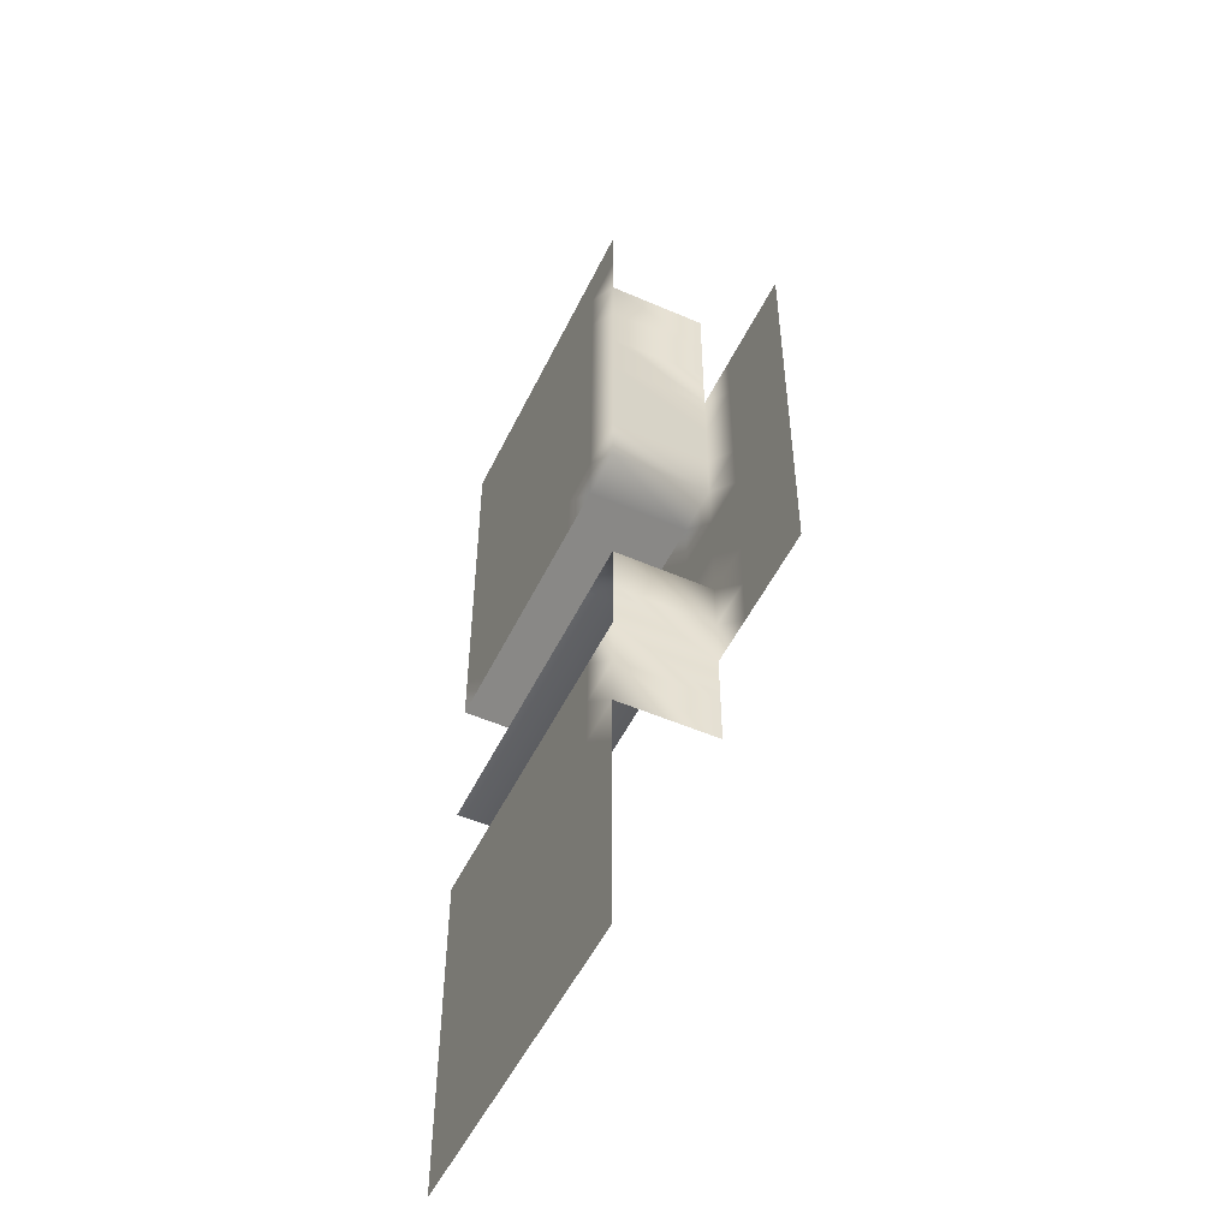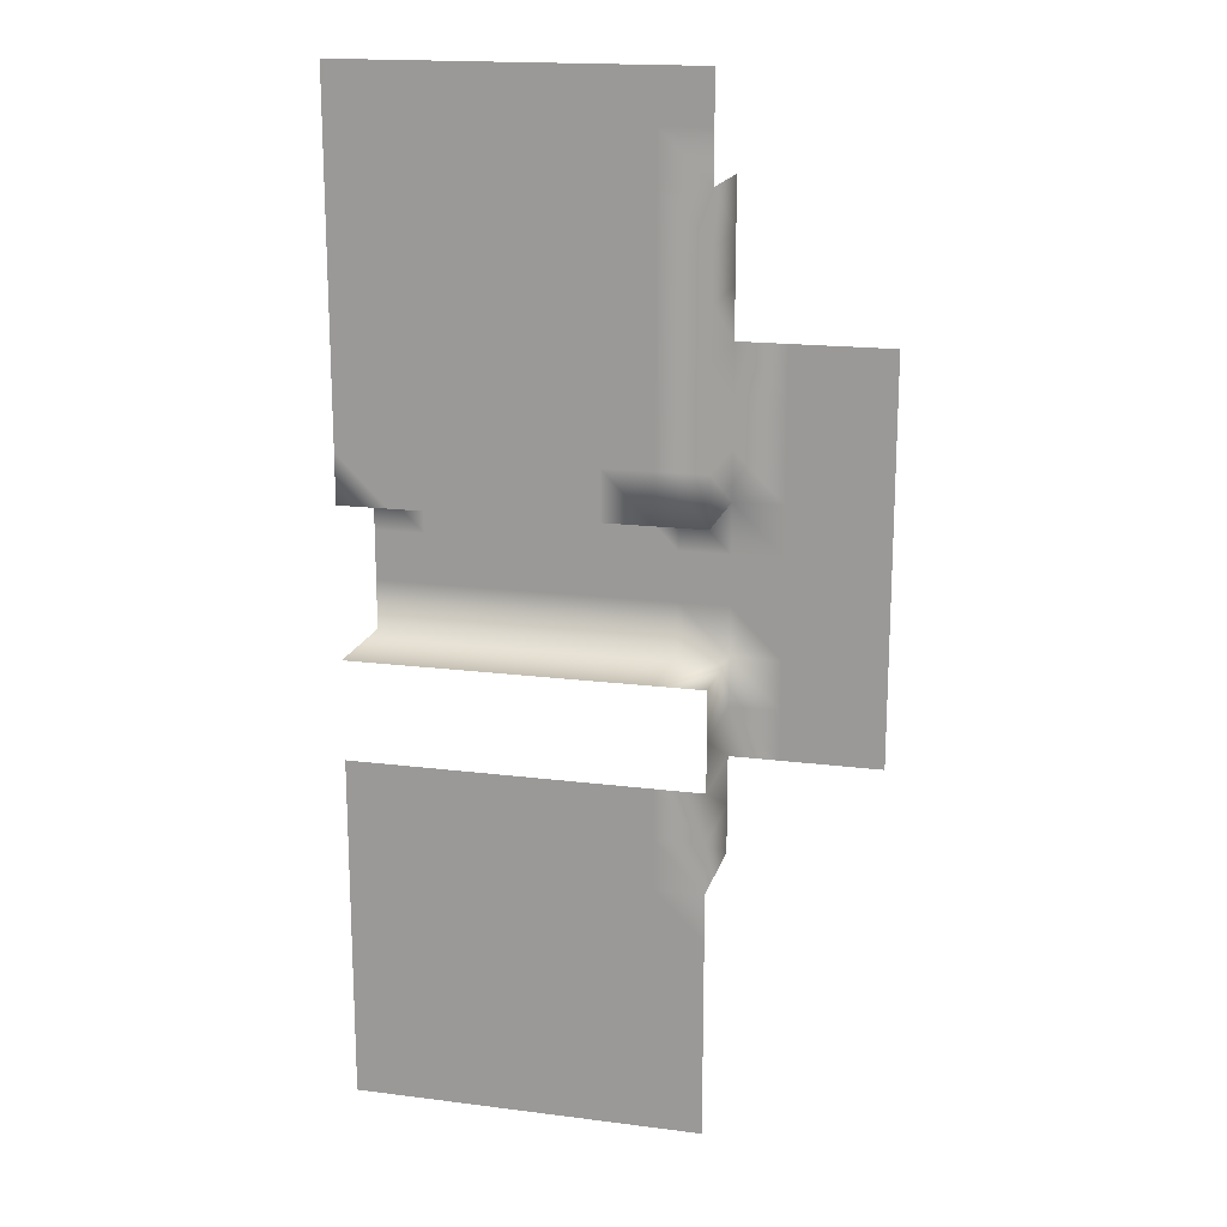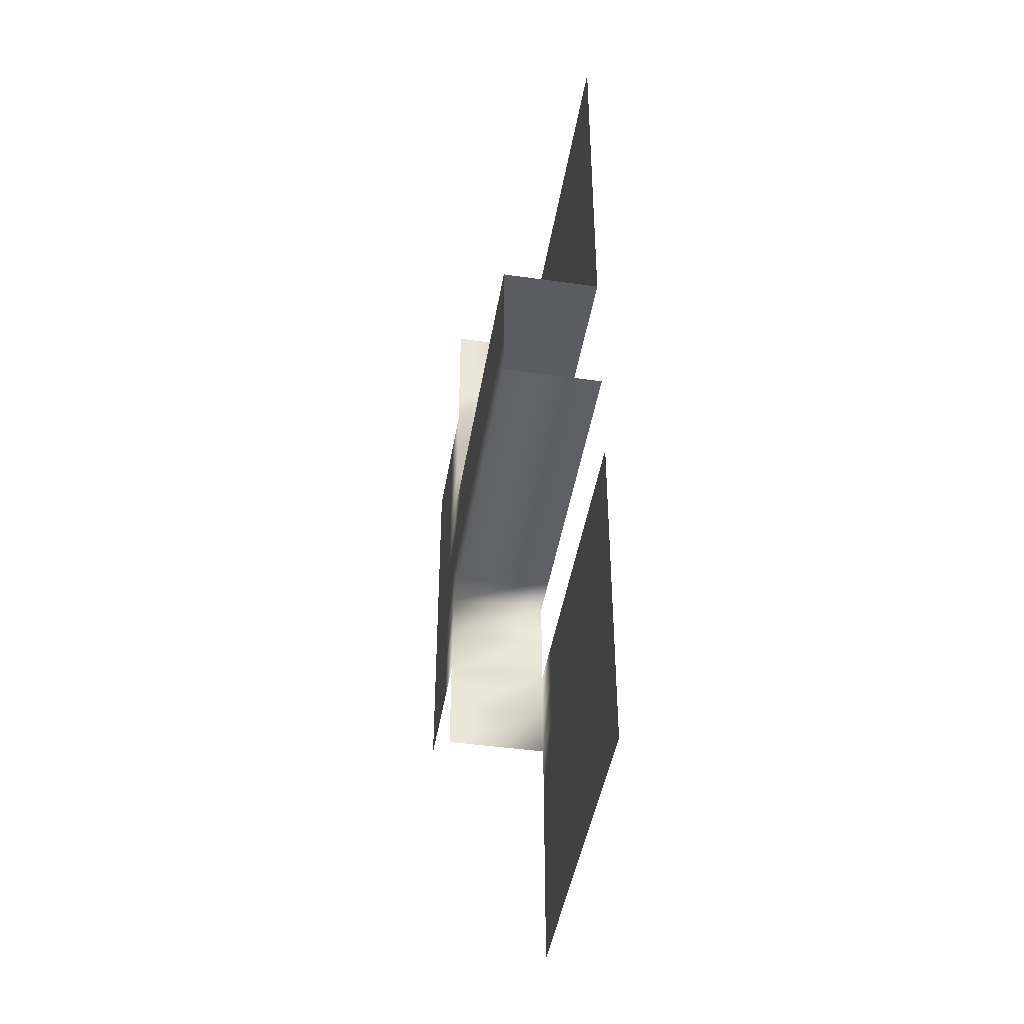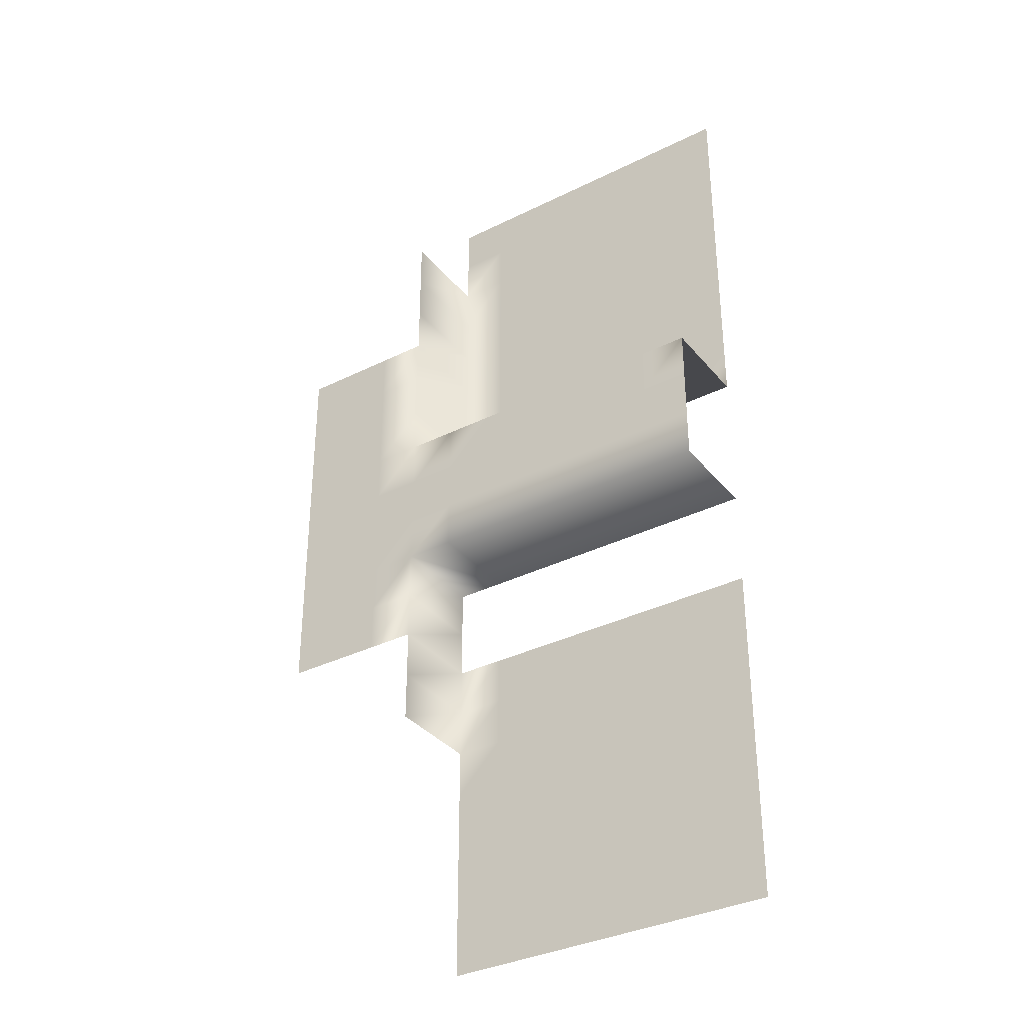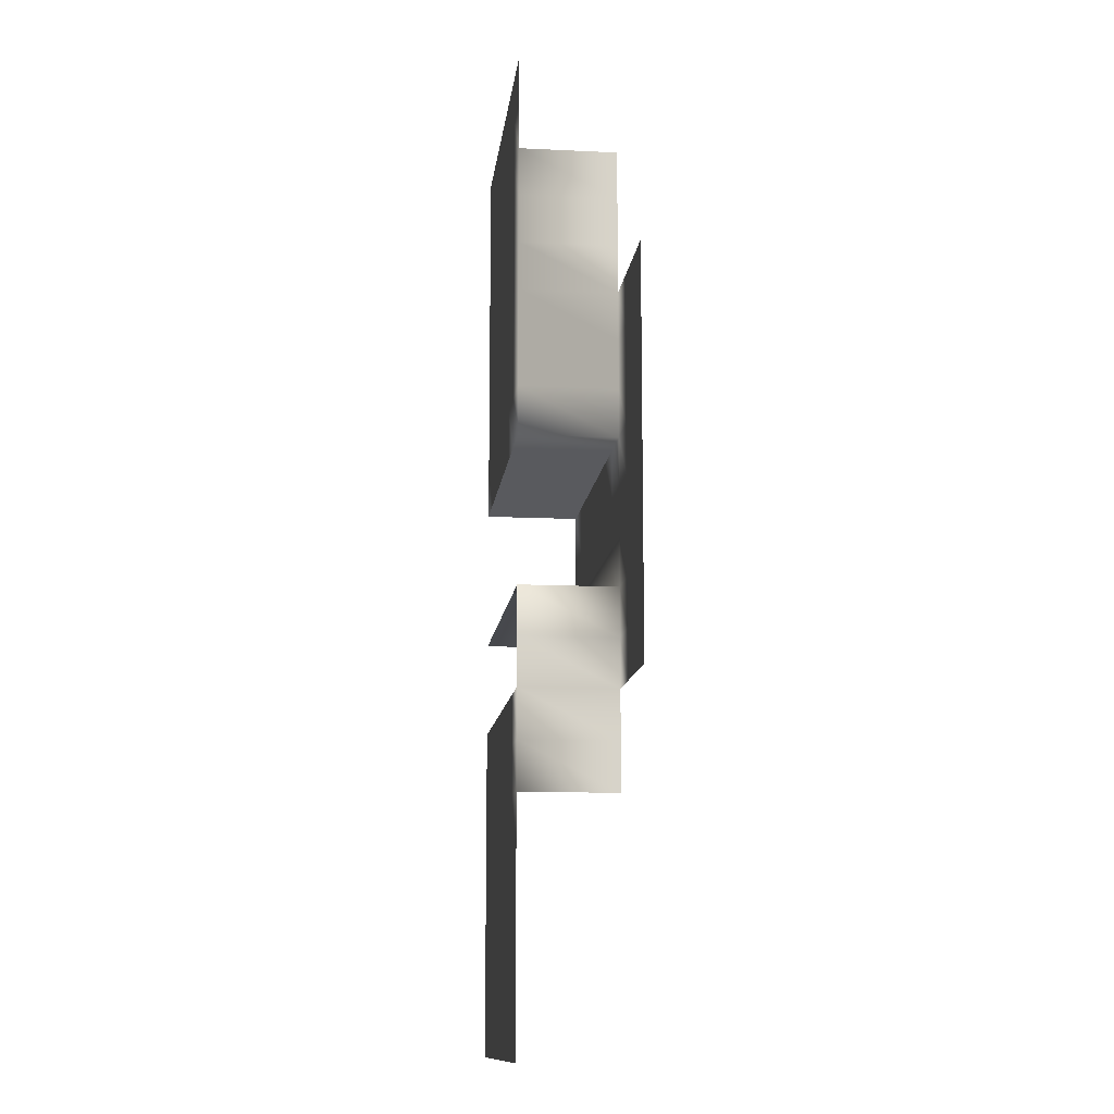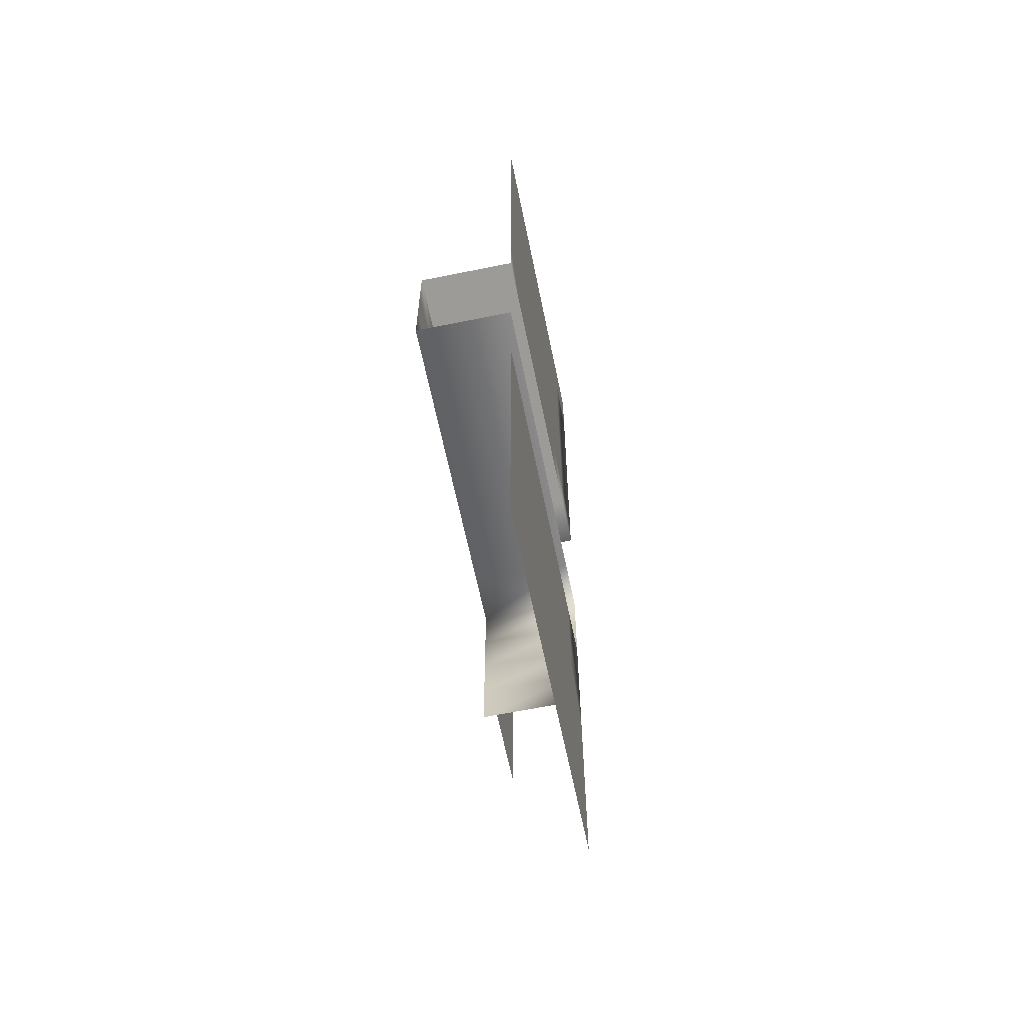
<metadata>
{"format":"obj","ext":"obj","renderer":"f3d","projection":"perspective","resolution":1024,"background":"white","views":[{"elev":-51.5,"azim":-115.3,"up":"+Z"},{"elev":17.4,"azim":-165.8,"up":"+Z"},{"elev":-44.4,"azim":80.6,"up":"+Z"},{"elev":-34.9,"azim":33.6,"up":"+Z"},{"elev":-12.3,"azim":-96.5,"up":"+Z"},{"elev":-63.2,"azim":101.6,"up":"+Z"}]}
</metadata>
<code>
o Default
v -3 0 3
v -4 0 3
v -4 0 2
v -3 0 2
v -4 0 1
v -3 0 1
v -4 0 0
v -3 0 0
v -4 0 -1
v -3 0 -1
v -4 0 -2
v -3 0 -2
v -4 0 -3
v -3 0 -3
v -5 0 3
v -5 0 2
v -5 0 1
v -5 0 0
v -5 0 -1
v 4 0 1
v 4 2 1
v -2 2 1
v -2 0 1
v -3 2 1
v -3 2 -2
v -2 2 -2
v -2 0 -2
v -1 2 -2
v -1 0 -2
v 0 2 -2
v 0 0 -2
v 1 2 -2
v 1 0 -2
v 2 2 -2
v 2 0 -2
v 3 2 -2
v 3 0 -2
v 4 2 -2
v 4 0 -2
v -3 2 -3
v -3 0 -4
v -3 2 -4
v -3 0 -5
v -3 2 -5
v -3 0 -6
v -3 2 -6
v -3 2 2
v -3 2 3
v -3 2 4
v -3 0 4
v -3 2 5
v -3 0 5
v -3 2 6
v -3 0 6
v -3 2 7
v -3 0 7
v -2 2 2
v -2 2 3
v -2 2 4
v -2 2 5
v -2 2 6
v -2 2 7
v -2 2 8
v -3 2 8
v -2 2 9
v -3 2 9
v -1 2 9
v -1 2 8
v 0 2 9
v 0 2 8
v 1 2 9
v 1 2 8
v 2 2 9
v 2 2 8
v 3 2 9
v 3 2 8
v 4 2 9
v 4 2 8
v 3 2 7
v 4 2 7
v 3 2 6
v 4 2 6
v 3 2 5
v 4 2 5
v 3 2 4
v 4 2 4
v 3 2 3
v 4 2 3
v 3 2 2
v 4 2 2
v 3 2 1
v 2 2 2
v 2 2 1
v 1 2 2
v 1 2 1
v 0 2 2
v 0 2 1
v -1 2 2
v -1 2 1
v -1 2 3
v -1 2 4
v -1 2 5
v -1 2 6
v -1 2 7
v 0 2 7
v 1 2 7
v 2 2 7
v 2 2 6
v 2 2 5
v 2 2 4
v 2 2 3
v 1 2 4
v 1 2 3
v 0 2 3
v 0 2 4
v 0 2 5
v 0 2 6
v 1 2 6
v 1 2 5
v -2 2 -4
v -2 2 -5
v -1 2 -4
v -1 2 -5
v 0 2 -4
v 0 2 -5
v 1 2 -4
v 1 2 -5
v 2 2 -4
v 2 2 -5
v 3 2 -4
v 3 2 -5
v 4 2 -4
v 4 2 -5
v 3 2 -6
v 4 2 -6
v 3 2 -7
v 4 2 -7
v 3 2 -8
v 4 2 -8
v 3 2 -9
v 4 2 -9
v 3 2 -10
v 4 2 -10
v 3 2 -11
v 4 2 -11
v 2 2 -10
v 2 2 -11
v 1 2 -10
v 1 2 -11
v 0 2 -10
v 0 2 -11
v -1 2 -10
v -1 2 -11
v -2 2 -10
v -2 2 -11
v -3 2 -10
v -3 2 -11
v -2 2 -9
v -3 2 -9
v -2 2 -8
v -3 2 -8
v -2 2 -7
v -3 2 -7
v -2 2 -6
v -1 2 -6
v -1 2 -7
v 0 2 -6
v 1 2 -6
v 2 2 -6
v 2 2 -7
v 2 2 -8
v 1 2 -7
v 1 2 -8
v 0 2 -7
v 0 2 -8
v 1 2 -9
v 2 2 -9
v 0 2 -9
v -1 2 -9
v -1 2 -8
v -2 0 0
v -1 0 1
v -1 0 0
v 0 0 1
v 0 0 0
v 1 0 1
v 1 0 0
v 2 0 1
v 2 0 0
v 3 0 1
v 3 0 0
v 4 0 0
v 3 0 -1
v 4 0 -1
v 2 0 -1
v 1 0 -1
v 0 0 -1
v -1 0 -1
v -2 0 -1
v -6 0 1
v -6 0 0
v -6 0 -1
v -6 0 -2
v -5 0 -2
v -5 0 -3
v -6 0 -3
v -6 0 -3
v -6 0 -4
v -4 0 -4
v -5 0 4
v -6 0 4
v -6 0 3
v -4 0 4
v -6 0 2
g Scene
f 1 3 2
f 1 4 3
f 4 5 3
f 4 6 5
f 6 7 5
f 6 8 7
f 8 9 7
f 8 10 9
f 10 11 9
f 10 12 11
f 12 13 11
f 12 14 13
f 2 16 15
f 2 3 16
f 3 17 16
f 3 5 17
f 5 18 17
f 5 7 18
f 7 19 18
f 7 9 19
f 20 22 21
f 20 23 22
f 23 24 22
f 23 6 24
f 12 26 25
f 12 27 26
f 27 28 26
f 27 29 28
f 29 30 28
f 29 31 30
f 31 32 30
f 31 33 32
f 33 34 32
f 33 35 34
f 35 36 34
f 35 37 36
f 37 38 36
f 37 39 38
f 14 25 40
f 14 12 25
f 41 40 42
f 41 14 40
f 43 42 44
f 43 41 42
f 45 44 46
f 45 43 44
f 6 47 24
f 6 4 47
f 4 48 47
f 4 1 48
f 1 49 48
f 1 50 49
f 50 51 49
f 50 52 51
f 52 53 51
f 52 54 53
f 54 55 53
f 54 56 55
f 57 24 47
f 57 22 24
f 58 47 48
f 58 57 47
f 59 48 49
f 59 58 48
f 60 49 51
f 60 59 49
f 61 51 53
f 61 60 51
f 62 53 55
f 62 61 53
f 63 55 64
f 63 62 55
f 65 64 66
f 65 63 64
f 67 63 65
f 67 68 63
f 69 68 67
f 69 70 68
f 71 70 69
f 71 72 70
f 73 72 71
f 73 74 72
f 75 74 73
f 75 76 74
f 77 76 75
f 77 78 76
f 78 79 76
f 78 80 79
f 80 81 79
f 80 82 81
f 82 83 81
f 82 84 83
f 84 85 83
f 84 86 85
f 86 87 85
f 86 88 87
f 88 89 87
f 88 90 89
f 90 91 89
f 90 21 91
f 89 93 92
f 89 91 93
f 92 95 94
f 92 93 95
f 94 97 96
f 94 95 97
f 96 99 98
f 96 97 99
f 98 22 57
f 98 99 22
f 100 57 58
f 100 98 57
f 101 58 59
f 101 100 58
f 102 59 60
f 102 101 59
f 103 60 61
f 103 102 60
f 104 61 62
f 104 103 61
f 68 62 63
f 68 104 62
f 70 104 68
f 70 105 104
f 72 105 70
f 72 106 105
f 74 106 72
f 74 107 106
f 76 107 74
f 76 79 107
f 79 108 107
f 79 81 108
f 81 109 108
f 81 83 109
f 83 110 109
f 83 85 110
f 85 111 110
f 85 87 111
f 110 113 112
f 110 111 113
f 111 94 113
f 111 92 94
f 113 96 114
f 113 94 96
f 87 92 111
f 87 89 92
f 114 98 100
f 114 96 98
f 115 100 101
f 115 114 100
f 116 101 102
f 116 115 101
f 117 102 103
f 117 116 102
f 105 103 104
f 105 117 103
f 106 117 105
f 106 118 117
f 107 118 106
f 107 108 118
f 108 119 118
f 108 109 119
f 118 116 117
f 118 119 116
f 119 115 116
f 119 112 115
f 112 114 115
f 112 113 114
f 109 112 119
f 109 110 112
f 120 44 42
f 120 121 44
f 122 121 120
f 122 123 121
f 124 123 122
f 124 125 123
f 126 125 124
f 126 127 125
f 128 127 126
f 128 129 127
f 130 129 128
f 130 131 129
f 132 131 130
f 132 133 131
f 133 134 131
f 133 135 134
f 135 136 134
f 135 137 136
f 137 138 136
f 137 139 138
f 139 140 138
f 139 141 140
f 141 142 140
f 141 143 142
f 143 144 142
f 143 145 144
f 142 147 146
f 142 144 147
f 146 149 148
f 146 147 149
f 148 151 150
f 148 149 151
f 150 153 152
f 150 151 153
f 152 155 154
f 152 153 155
f 154 157 156
f 154 155 157
f 158 156 159
f 158 154 156
f 160 159 161
f 160 158 159
f 162 161 163
f 162 160 161
f 164 163 46
f 164 162 163
f 165 162 164
f 165 166 162
f 123 164 121
f 123 165 164
f 121 46 44
f 121 164 46
f 125 165 123
f 125 167 165
f 127 167 125
f 127 168 167
f 129 168 127
f 129 169 168
f 131 169 129
f 131 134 169
f 134 170 169
f 134 136 170
f 136 171 170
f 136 138 171
f 170 173 172
f 170 171 173
f 172 175 174
f 172 173 175
f 168 174 167
f 168 172 174
f 167 166 165
f 167 174 166
f 169 172 168
f 169 170 172
f 171 176 173
f 171 177 176
f 138 177 171
f 138 140 177
f 140 146 177
f 140 142 146
f 177 148 176
f 177 146 148
f 176 150 178
f 176 148 150
f 178 152 179
f 178 150 152
f 175 179 180
f 175 178 179
f 173 178 175
f 173 176 178
f 180 158 160
f 180 179 158
f 166 160 162
f 166 180 160
f 179 154 158
f 179 152 154
f 174 180 166
f 174 175 180
f 23 8 6
f 23 181 8
f 182 181 23
f 182 183 181
f 184 183 182
f 184 185 183
f 186 185 184
f 186 187 185
f 188 187 186
f 188 189 187
f 190 189 188
f 190 191 189
f 20 191 190
f 20 192 191
f 192 193 191
f 192 194 193
f 194 37 193
f 194 39 37
f 193 35 195
f 193 37 35
f 195 33 196
f 195 35 33
f 196 31 197
f 196 33 31
f 198 27 199
f 198 29 27
f 199 12 10
f 199 27 12
f 181 10 8
f 181 199 10
f 183 199 181
f 183 198 199
f 185 198 183
f 185 197 198
f 187 197 185
f 187 196 197
f 189 196 187
f 189 195 196
f 191 195 189
f 191 193 195
f 197 29 198
f 197 31 29
f 17 201 200
f 17 18 201
f 18 202 201
f 18 19 202
f 19 203 202
f 19 204 203
f 9 204 19
f 9 11 204
f 11 205 204
f 11 13 205
f 204 206 203
f 204 205 206
f 13 208 207
f 13 209 208
f 14 209 13
f 14 41 209
f 210 212 211
f 210 15 212
f 213 15 210
f 213 2 15
f 50 2 213
f 50 1 2
f 16 200 214
f 16 17 200
f 15 214 212
f 15 16 214

</code>
